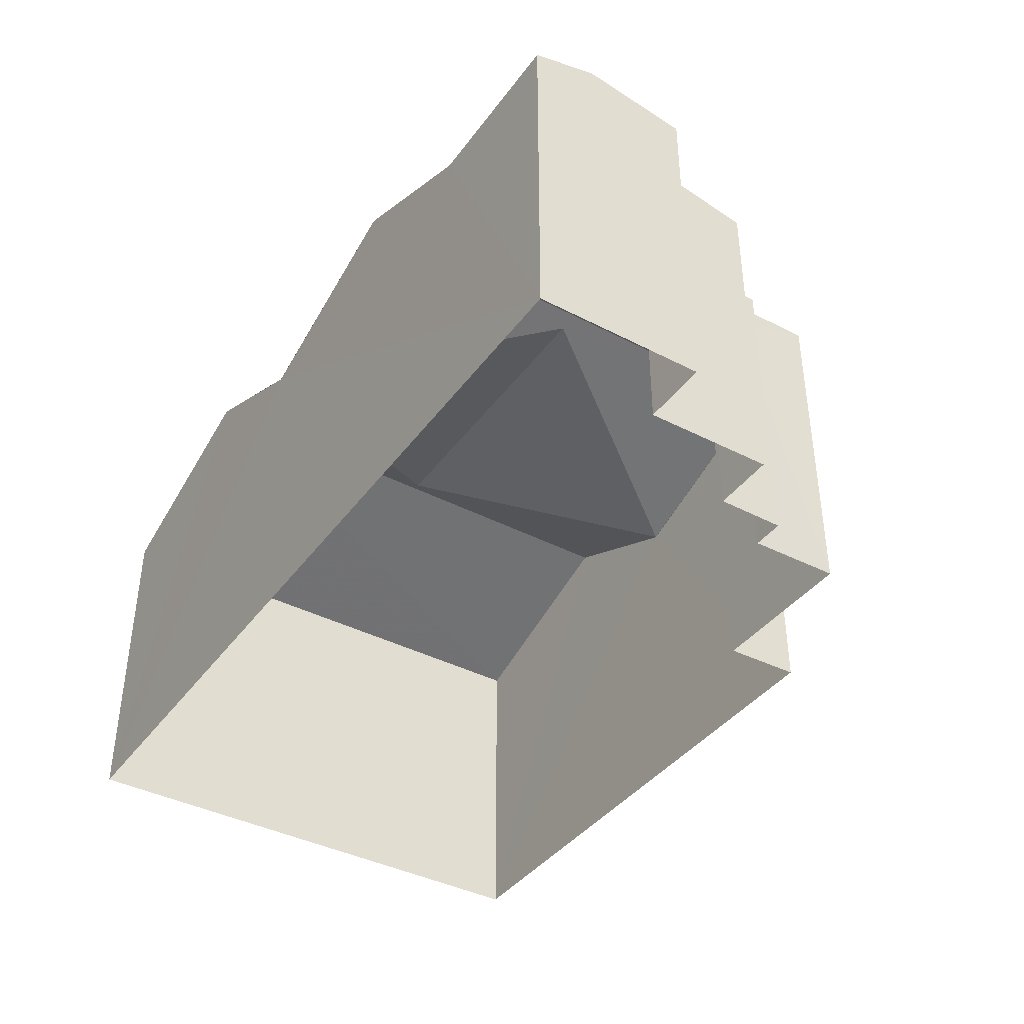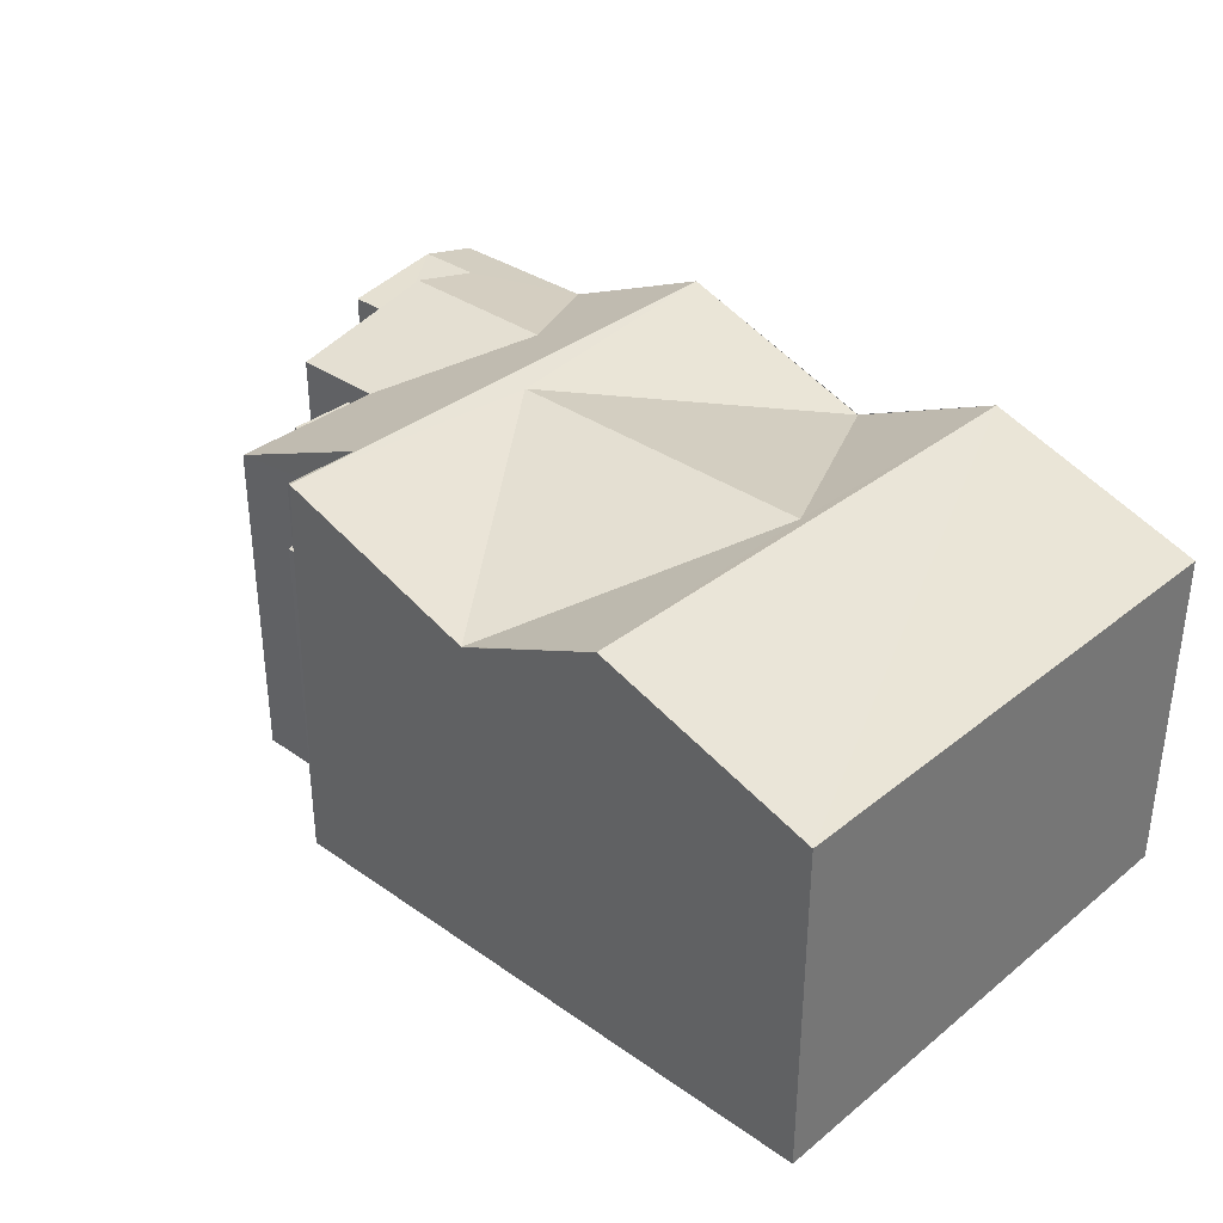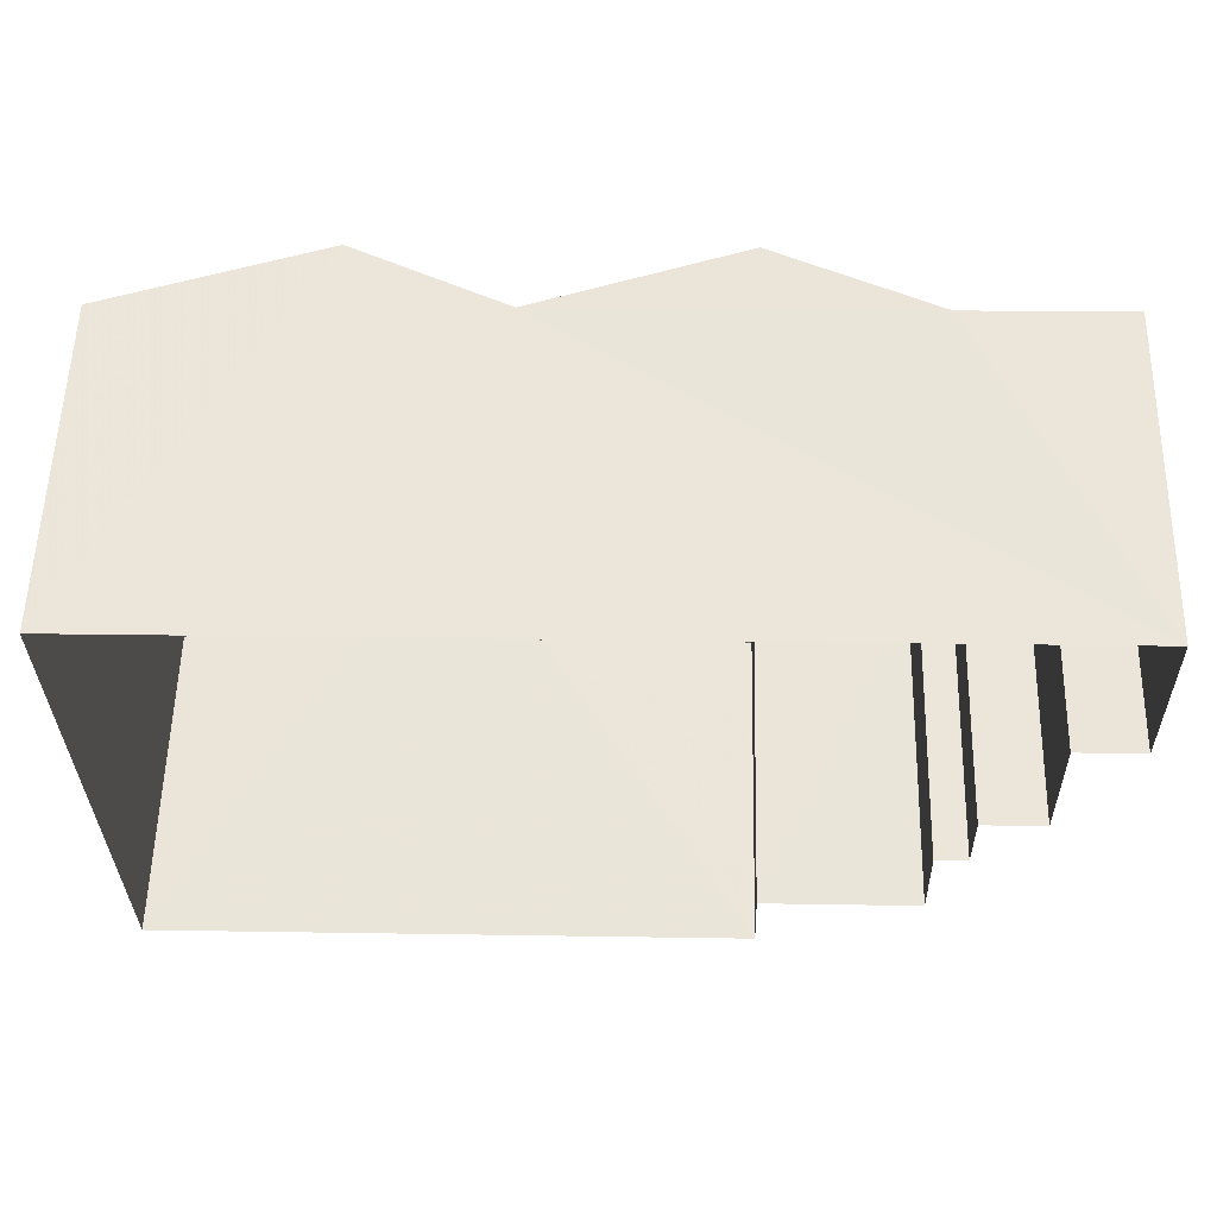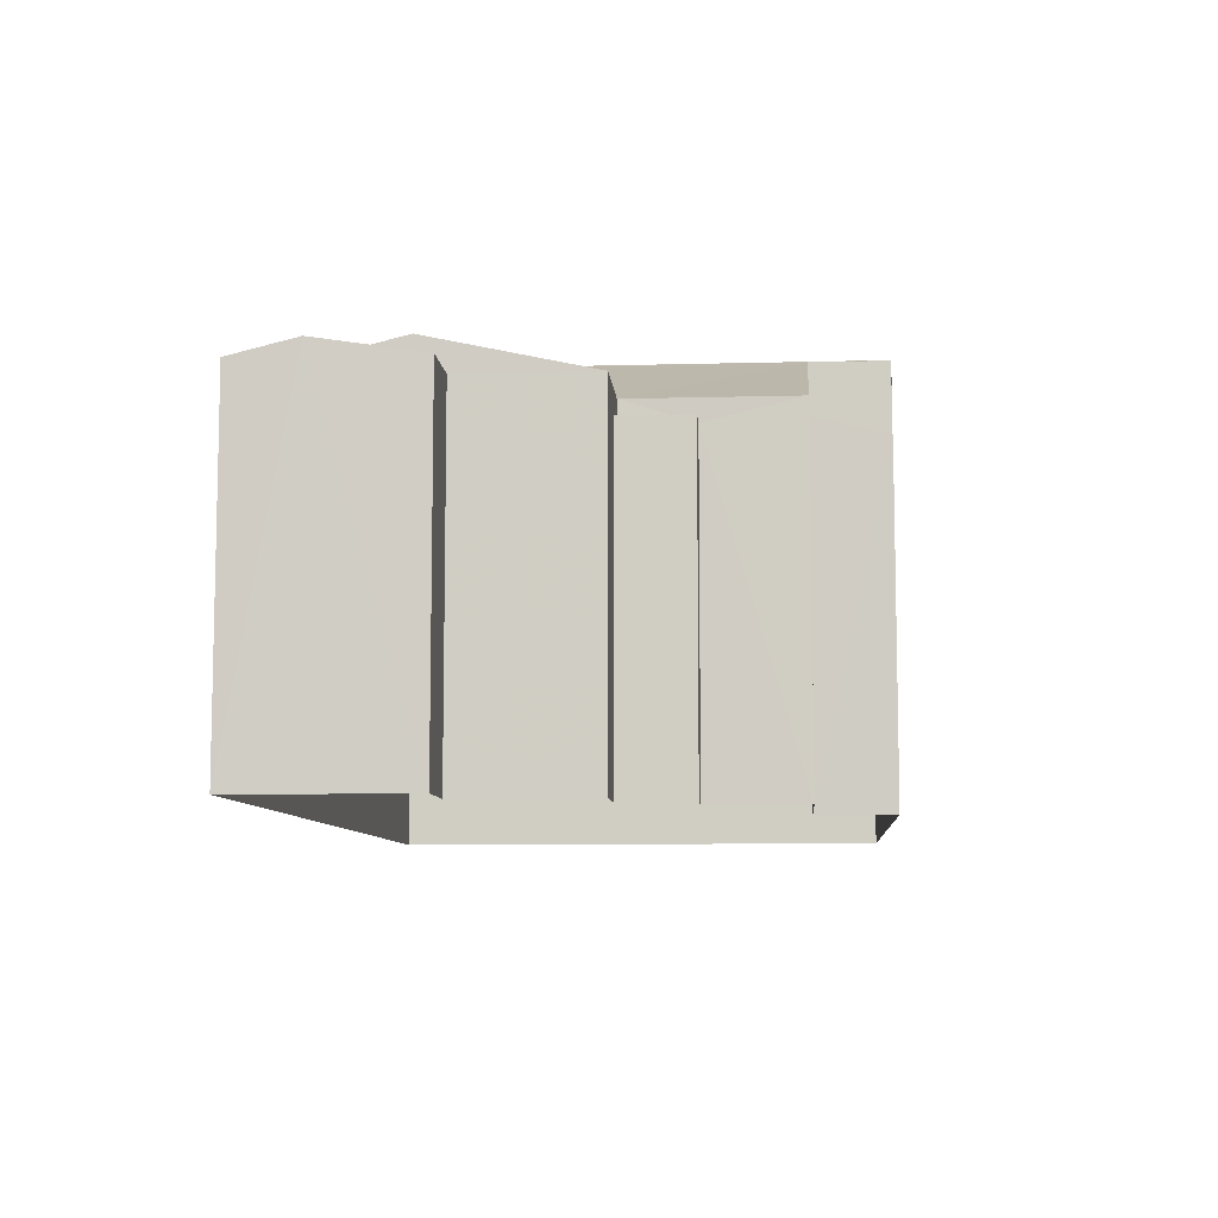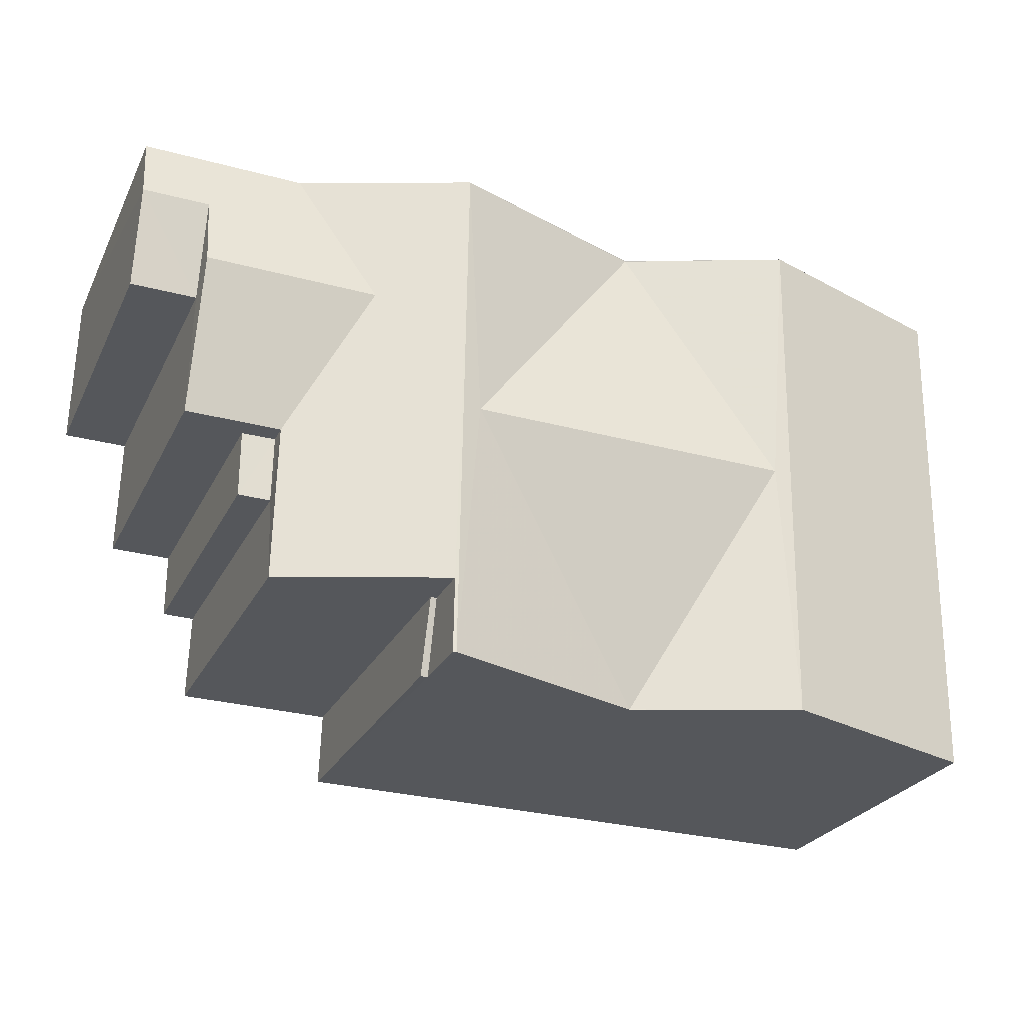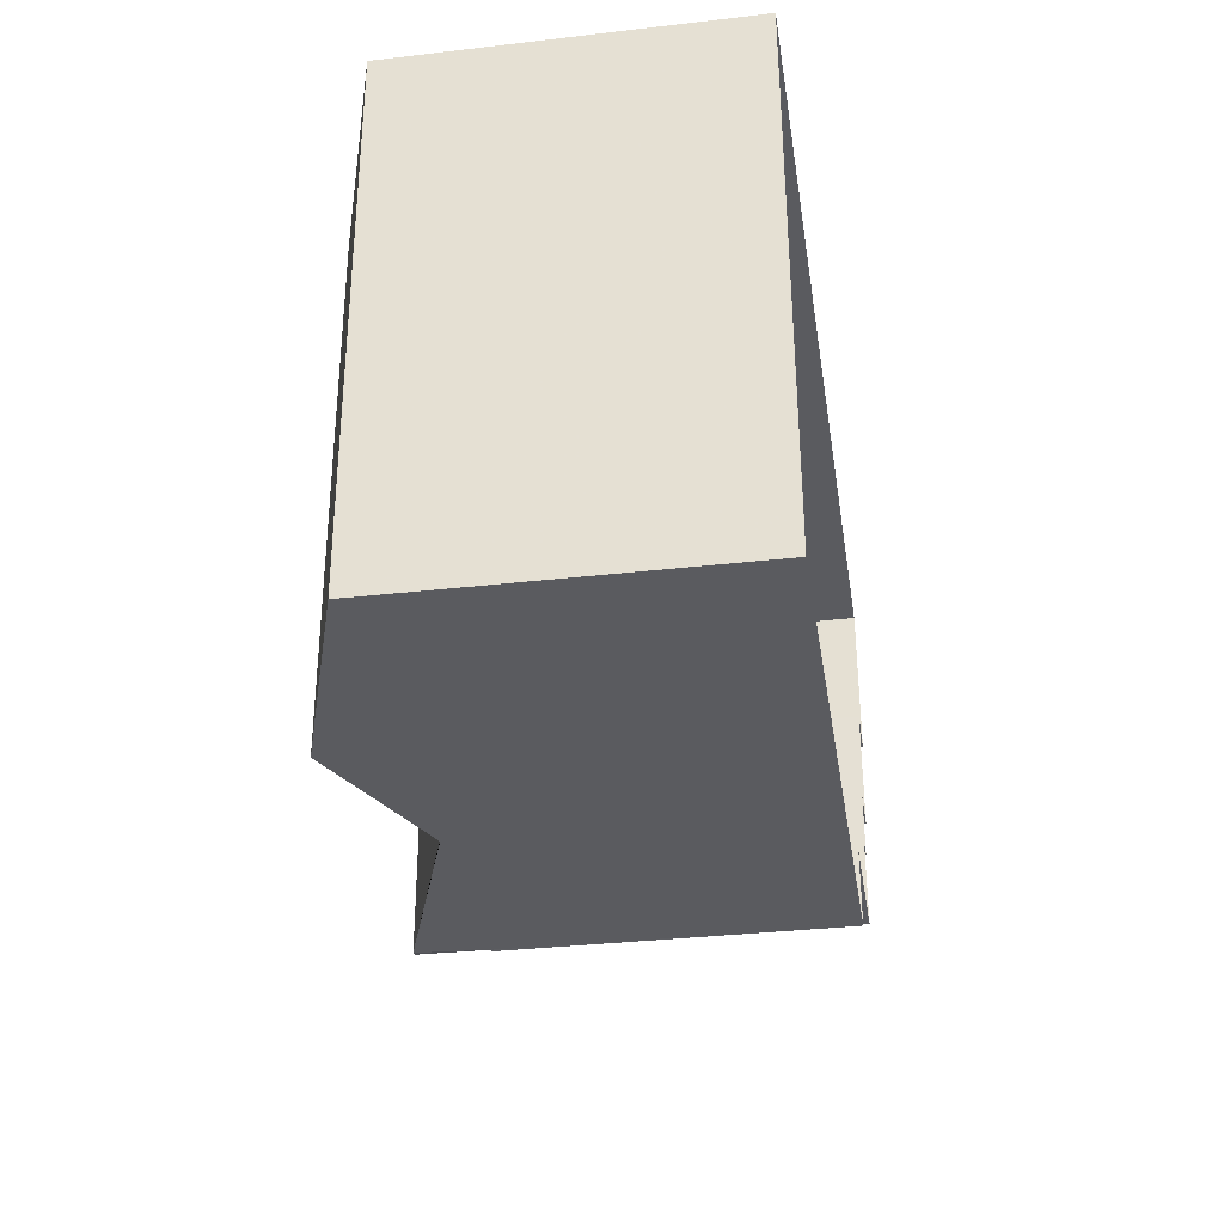
<metadata>
{"format":"obj","ext":"obj","renderer":"f3d","projection":"perspective","resolution":1024,"background":"white","views":[{"elev":-39.9,"azim":-123.7,"up":"+Z"},{"elev":34.6,"azim":42.1,"up":"+Z"},{"elev":56.6,"azim":-178.6,"up":"+Y"},{"elev":-8.2,"azim":-86.5,"up":"+Z"},{"elev":-26.2,"azim":-21.7,"up":"+Y"},{"elev":-34.0,"azim":98.8,"up":"+Y"}]}
</metadata>
<code>
v -3.725e+05 -1.04e+05 29.99
v -3.725e+05 -1.04e+05 29.99
v -3.725e+05 -1.04e+05 29.99
v -3.725e+05 -1.04e+05 29.99
v -3.725e+05 -1.04e+05 29.99
v -3.725e+05 -1.04e+05 29.99
v -3.725e+05 -1.04e+05 29.99
v -3.725e+05 -1.04e+05 29.99
v -3.725e+05 -1.04e+05 29.99
v -3.725e+05 -1.04e+05 29.99
v -3.725e+05 -1.04e+05 29.99
v -3.725e+05 -1.04e+05 29.99
v -3.725e+05 -1.04e+05 39.56
v -3.725e+05 -1.04e+05 40.52
v -3.725e+05 -1.04e+05 39.56
v -3.725e+05 -1.04e+05 40.52
v -3.725e+05 -1.04e+05 38.94
v -3.725e+05 -1.04e+05 38.94
v -3.725e+05 -1.04e+05 38.94
v -3.725e+05 -1.04e+05 38.94
v -3.725e+05 -1.04e+05 39.57
v -3.725e+05 -1.04e+05 41.56
v -3.725e+05 -1.04e+05 39.57
v -3.725e+05 -1.04e+05 41.56
v -3.725e+05 -1.04e+05 41.38
v -3.725e+05 -1.04e+05 39.57
v -3.725e+05 -1.04e+05 39.57
v -3.725e+05 -1.04e+05 41.53
v -3.725e+05 -1.04e+05 41.53
v -3.725e+05 -1.04e+05 39.56
v -3.725e+05 -1.04e+05 39.56
v -3.725e+05 -1.04e+05 39.56
v -3.725e+05 -1.04e+05 40.08
v -3.725e+05 -1.04e+05 39.56
v -3.725e+05 -1.04e+05 40.08
v -3.725e+05 -1.04e+05 39.56
v -3.725e+05 -1.04e+05 40
v -3.725e+05 -1.04e+05 40
v -3.725e+05 -1.04e+05 39.56
v -3.725e+05 -1.04e+05 39.56
v -3.725e+05 -1.04e+05 41.38
v -3.725e+05 -1.04e+05 41.56
v -3.725e+05 -1.04e+05 41.56
v -3.725e+05 -1.04e+05 39.56
v -3.725e+05 -1.04e+05 39.56
f 1 2 3
f 2 4 3
f 5 3 6
f 7 4 8
f 7 8 9
f 10 6 11
f 12 11 7
f 3 4 6
f 6 4 7
f 11 6 7
f 13 14 15
f 13 16 14
f 17 18 19
f 17 20 18
f 21 22 23
f 22 24 25
f 24 26 27
f 25 24 27
f 22 25 23
f 22 28 24
f 24 28 29
f 30 16 22
f 31 28 13
f 28 16 13
f 22 16 28
f 32 33 34
f 32 35 33
f 36 37 30
f 30 37 16
f 36 38 37
f 16 37 14
f 39 38 40
f 39 37 38
f 25 41 23
f 25 27 41
f 26 42 27
f 23 43 21
f 27 42 41
f 23 41 43
f 41 42 43
f 43 44 45
f 43 42 44
f 35 29 28
f 35 32 29
f 34 33 7
f 9 34 7
f 44 42 8
f 8 26 9
f 32 26 24
f 42 26 8
f 32 24 29
f 9 32 34
f 9 26 32
f 3 39 40
f 1 3 40
f 3 15 39
f 37 39 14
f 3 5 15
f 39 15 14
f 6 10 18
f 20 6 18
f 36 2 38
f 2 1 38
f 1 40 38
f 19 18 10
f 11 19 10
f 45 8 4
f 45 44 8
f 5 20 15
f 15 20 13
f 5 6 20
f 13 20 17
f 11 12 19
f 12 31 19
f 19 13 17
f 19 31 13
f 45 4 43
f 30 22 21
f 43 4 21
f 21 4 2
f 30 2 36
f 30 21 2
f 12 7 31
f 31 33 28
f 28 33 35
f 7 33 31

</code>
